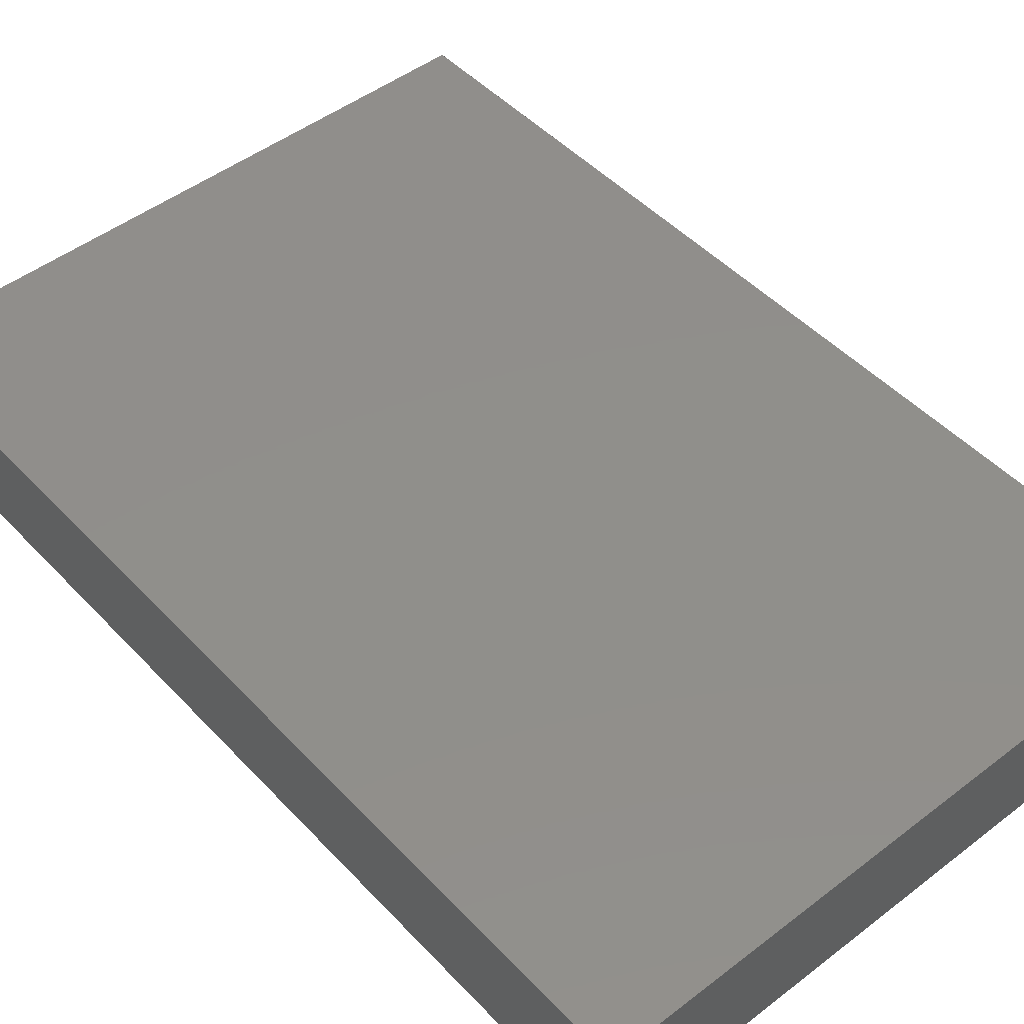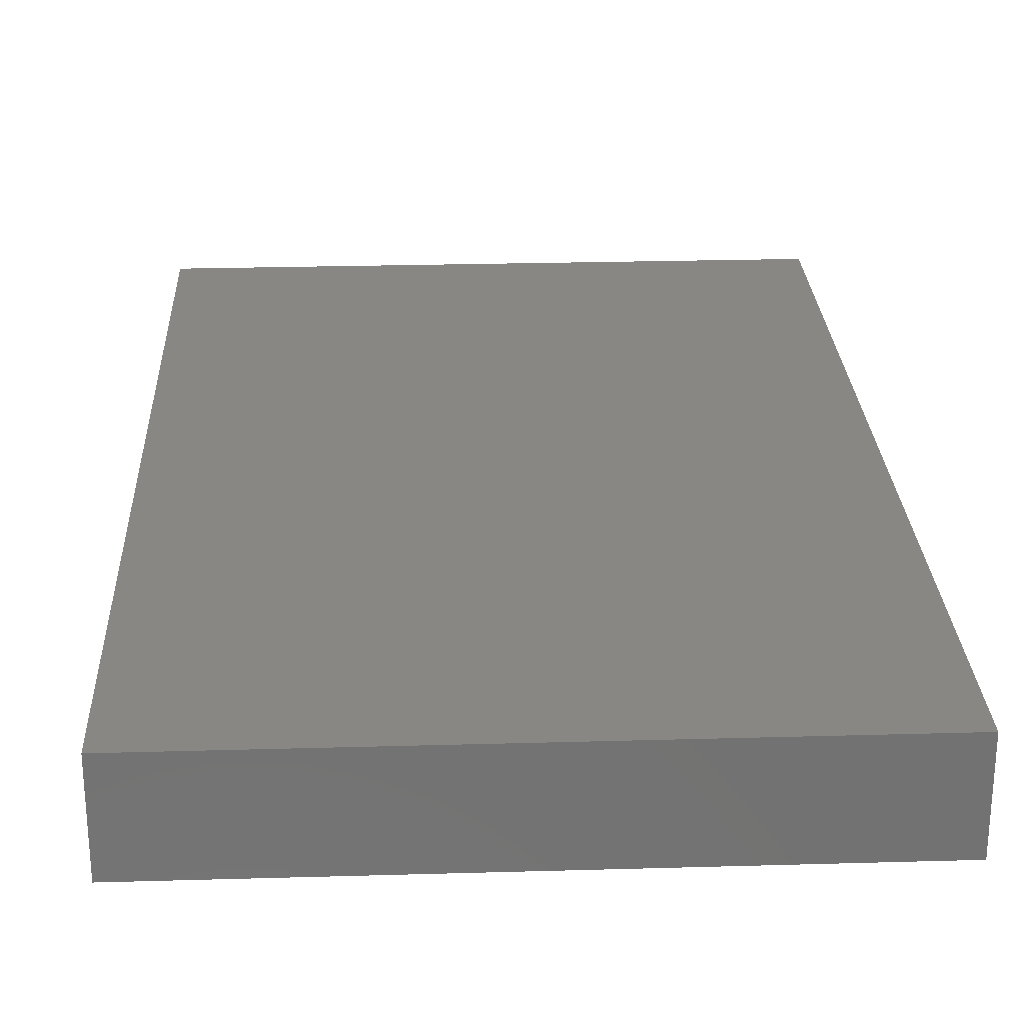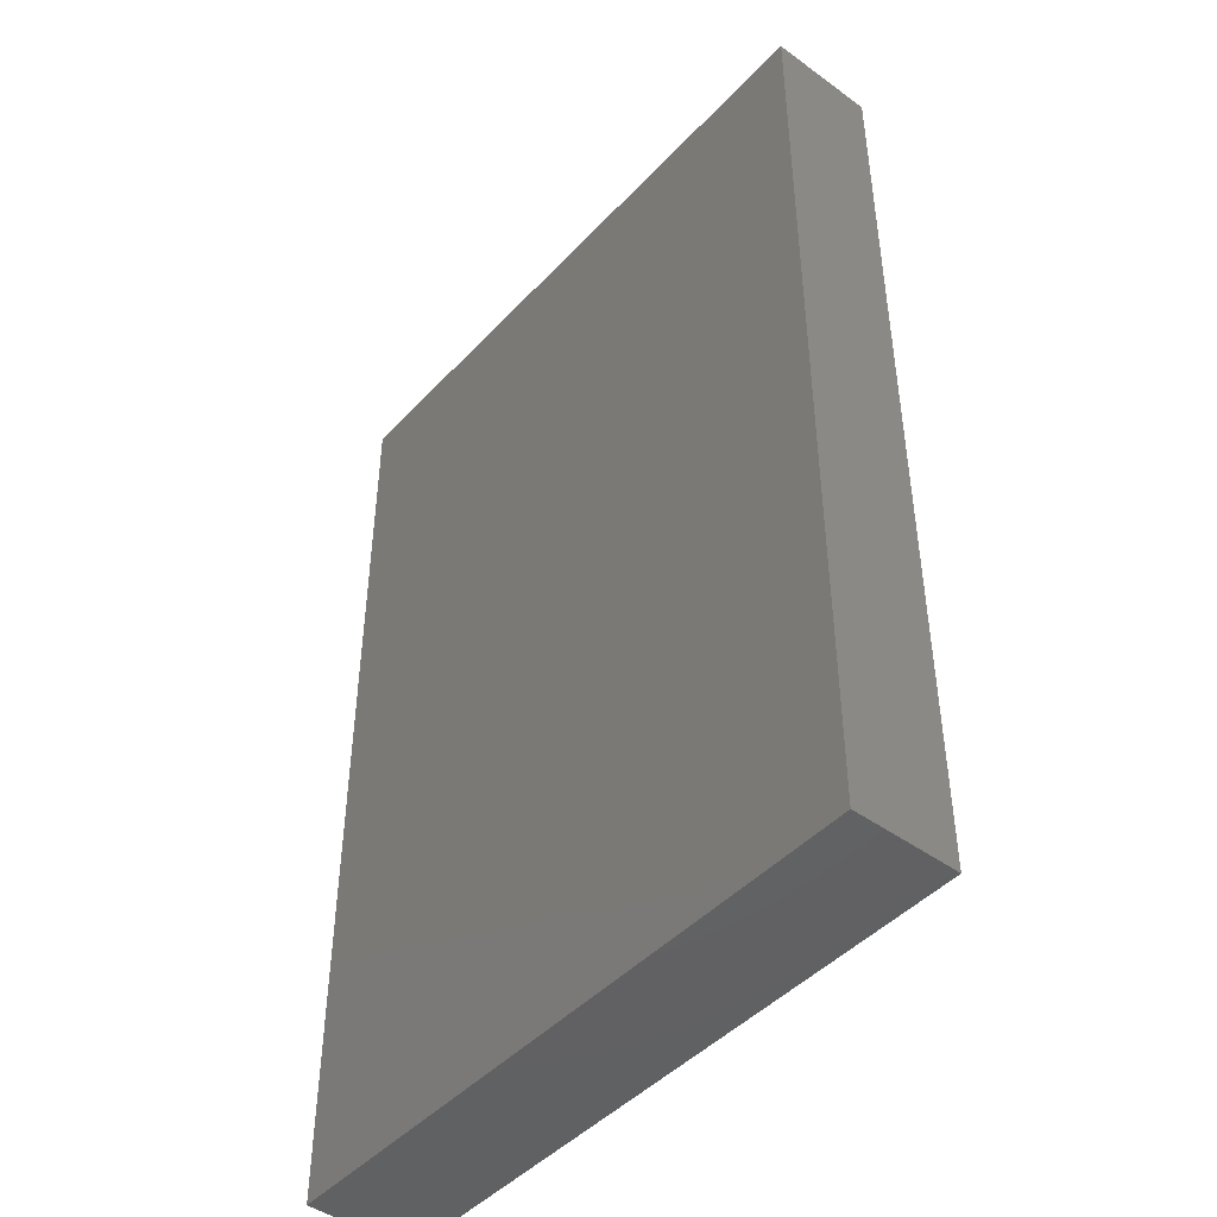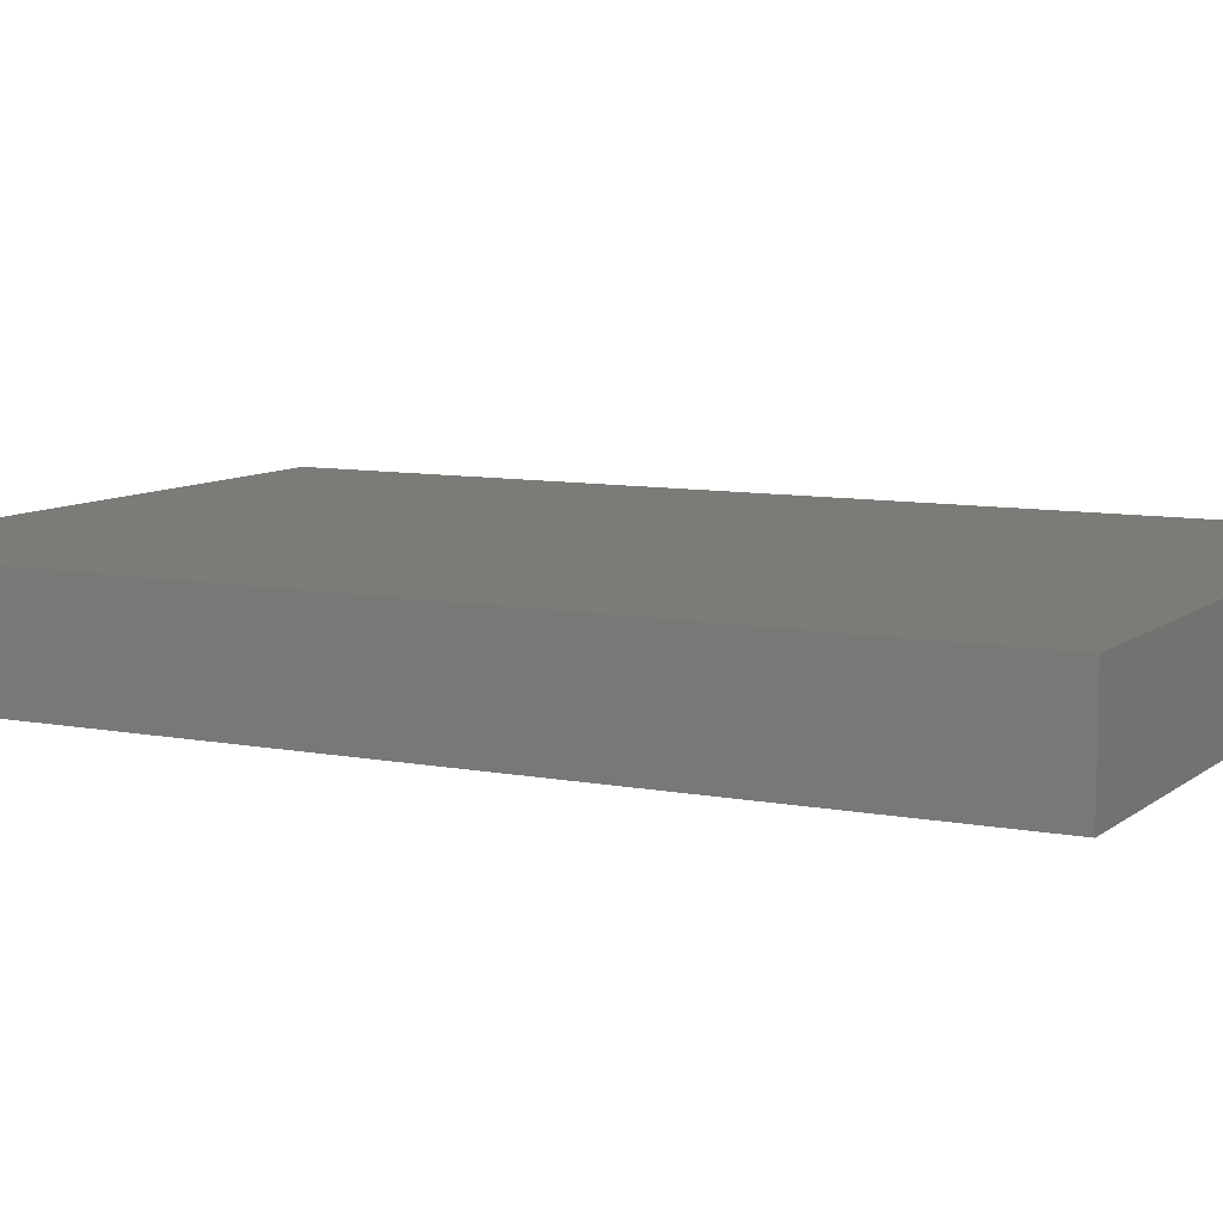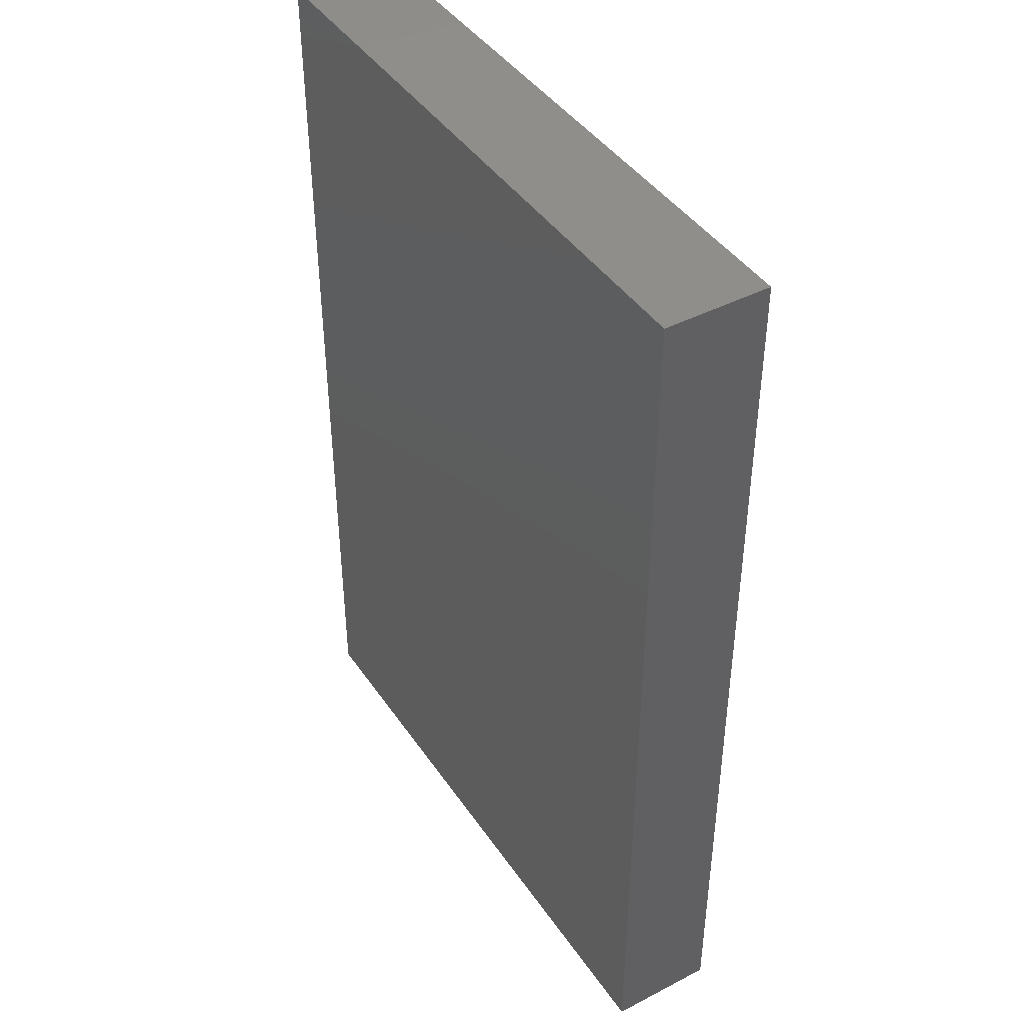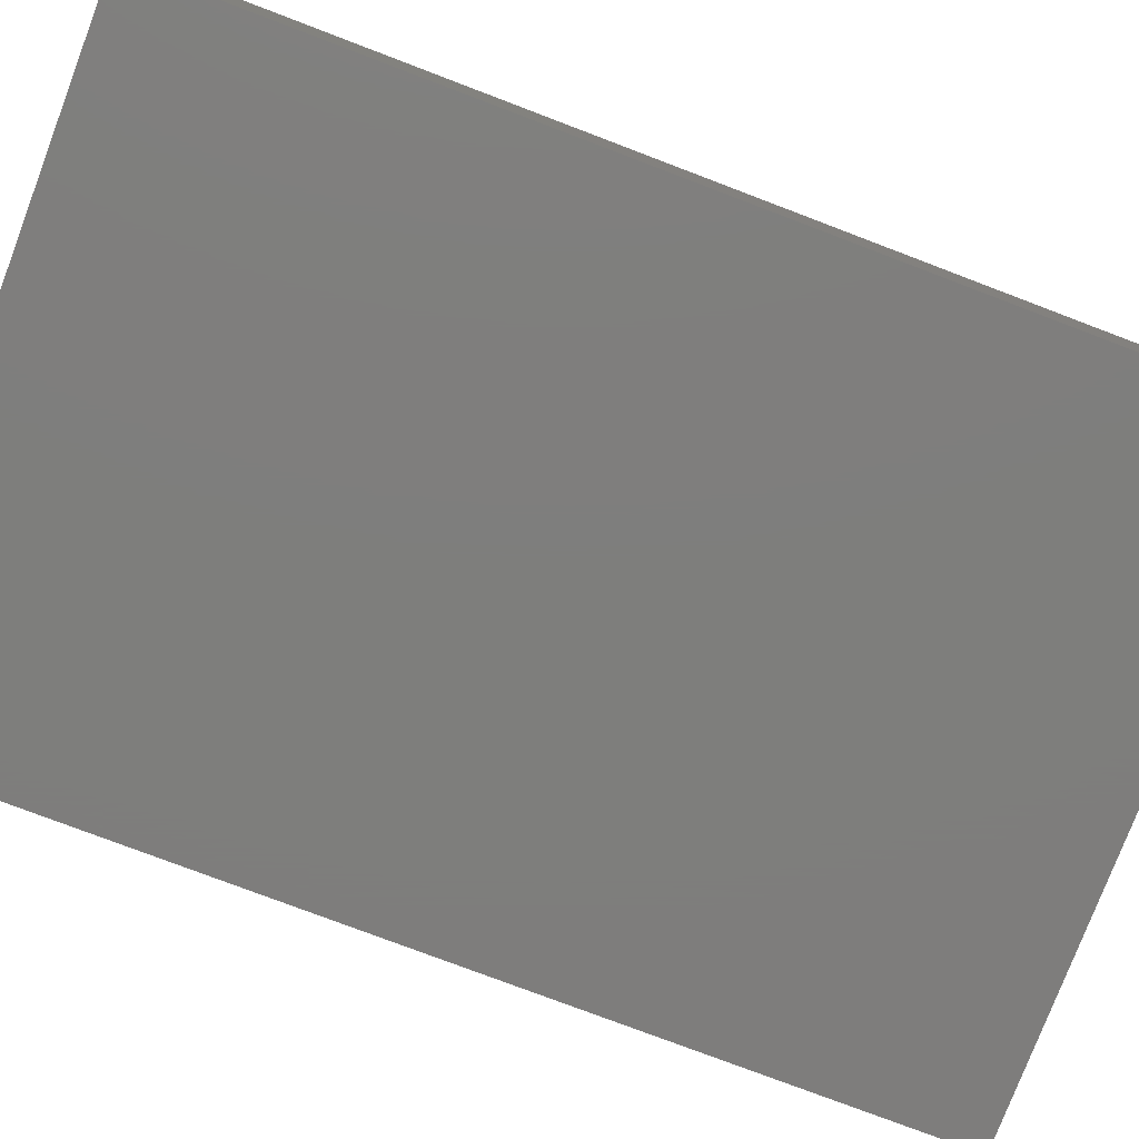
<metadata>
{"format":"stl","ext":"stl","renderer":"f3d","projection":"perspective","resolution":1024,"background":"white","views":[{"elev":48.0,"azim":139.3,"up":"+Z"},{"elev":25.8,"azim":-2.6,"up":"+Z"},{"elev":-45.6,"azim":-129.9,"up":"+Y"},{"elev":8.7,"azim":-62.3,"up":"+Z"},{"elev":42.9,"azim":-121.6,"up":"+Y"},{"elev":-77.8,"azim":69.2,"up":"+Z"}]}
</metadata>
<code>
# stl→obj: 8 verts, 12 faces
v 300 -450 1.49e-06
v -300 -450 1.49e-06
v 300 -450 -100
v -300 -450 -100
v 300 450 1.49e-06
v 300 450 -100
v -300 450 1.49e-06
v -300 450 -100
f 1 2 3
f 3 2 4
f 5 1 6
f 6 1 3
f 7 5 8
f 8 5 6
f 2 7 4
f 4 7 8
f 5 7 1
f 1 7 2
f 8 6 4
f 4 6 3

</code>
